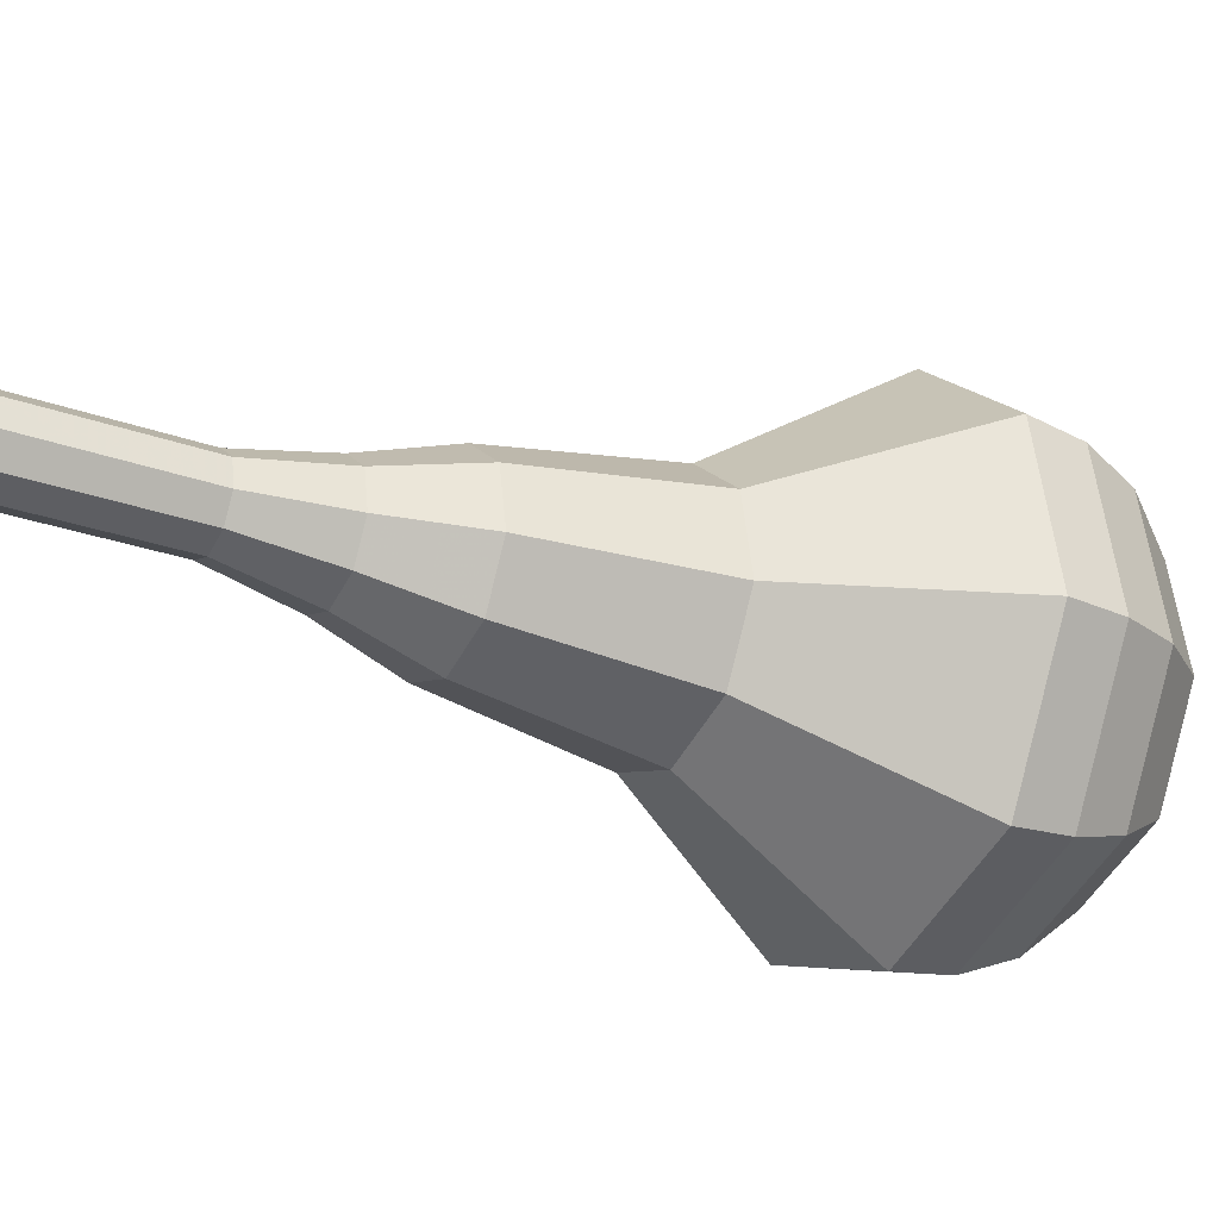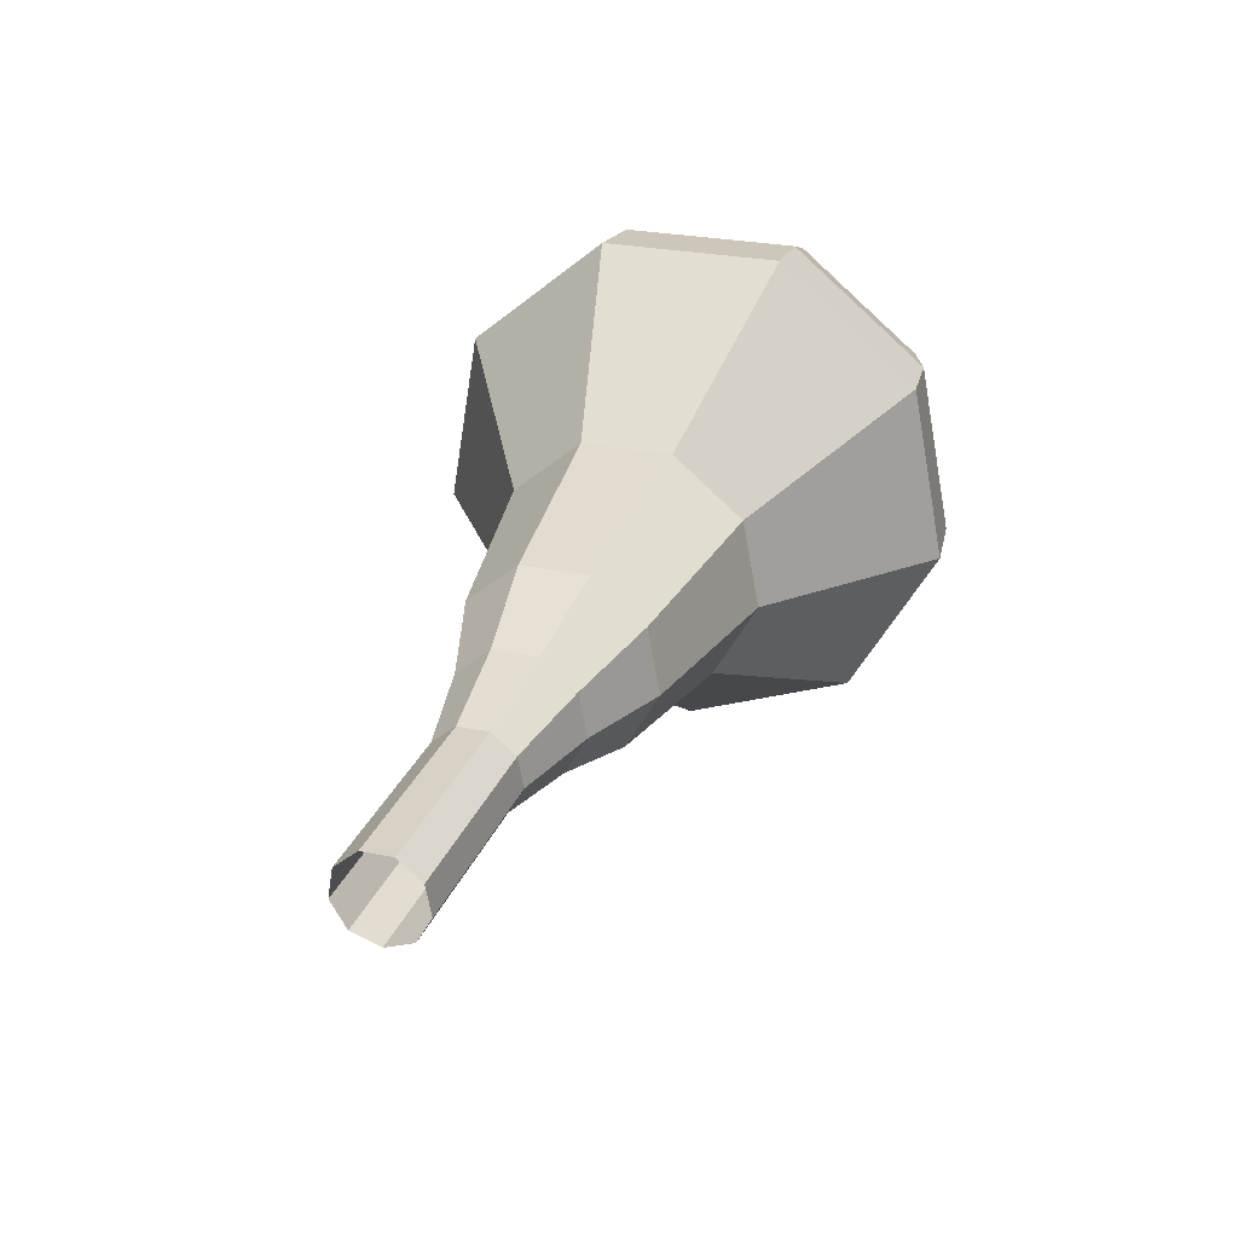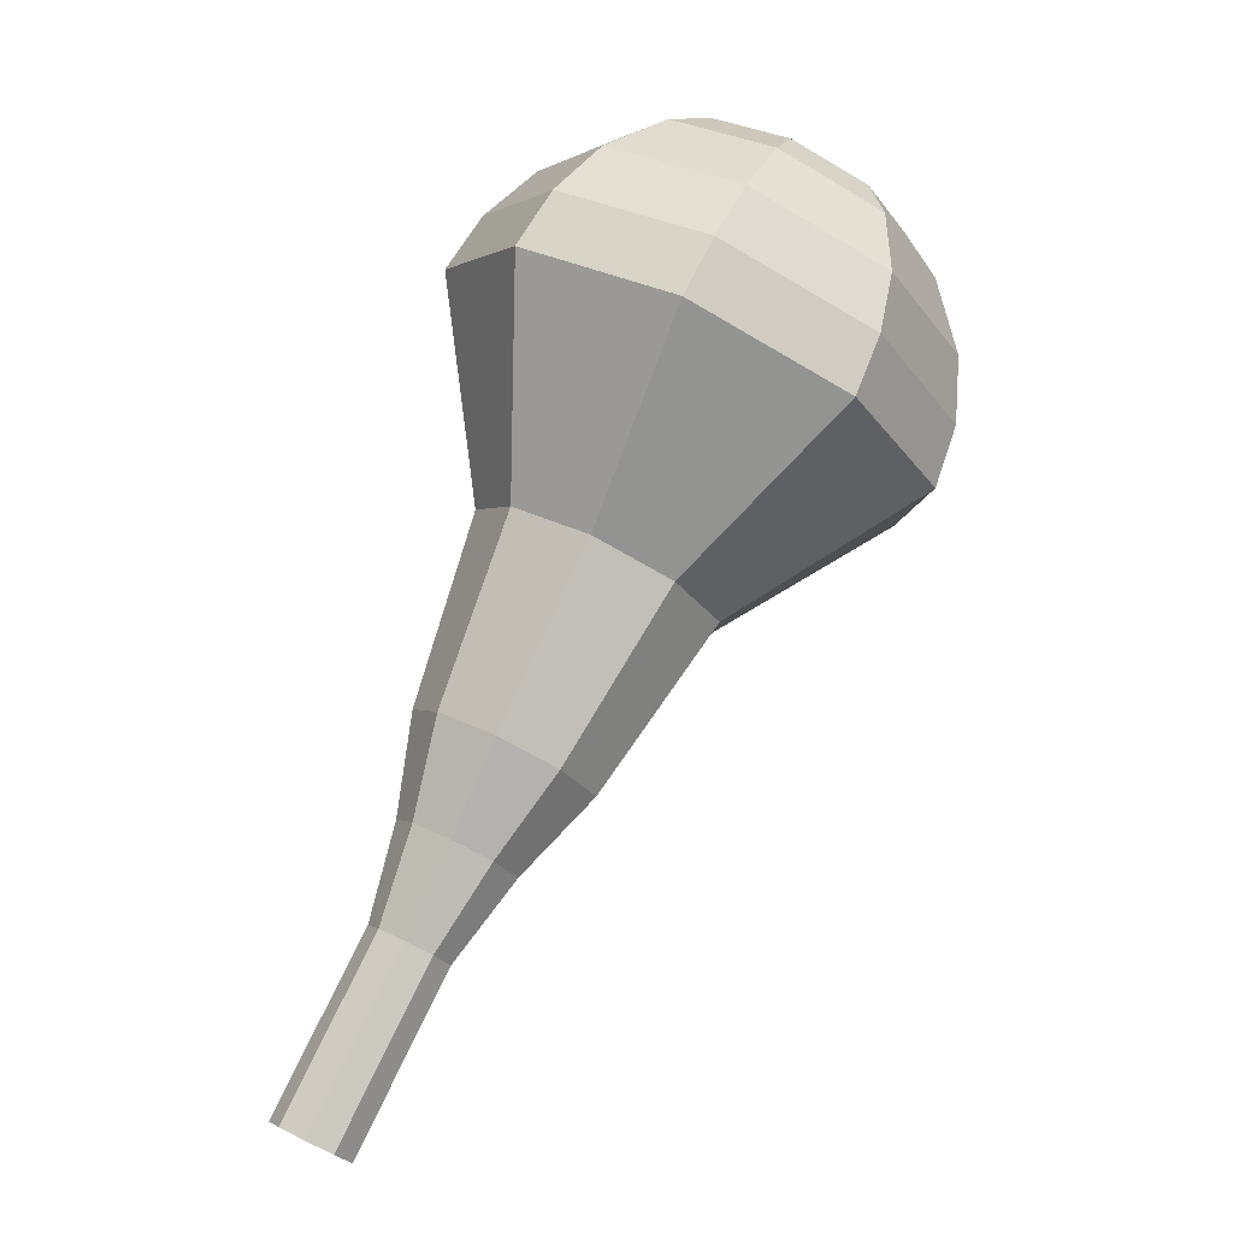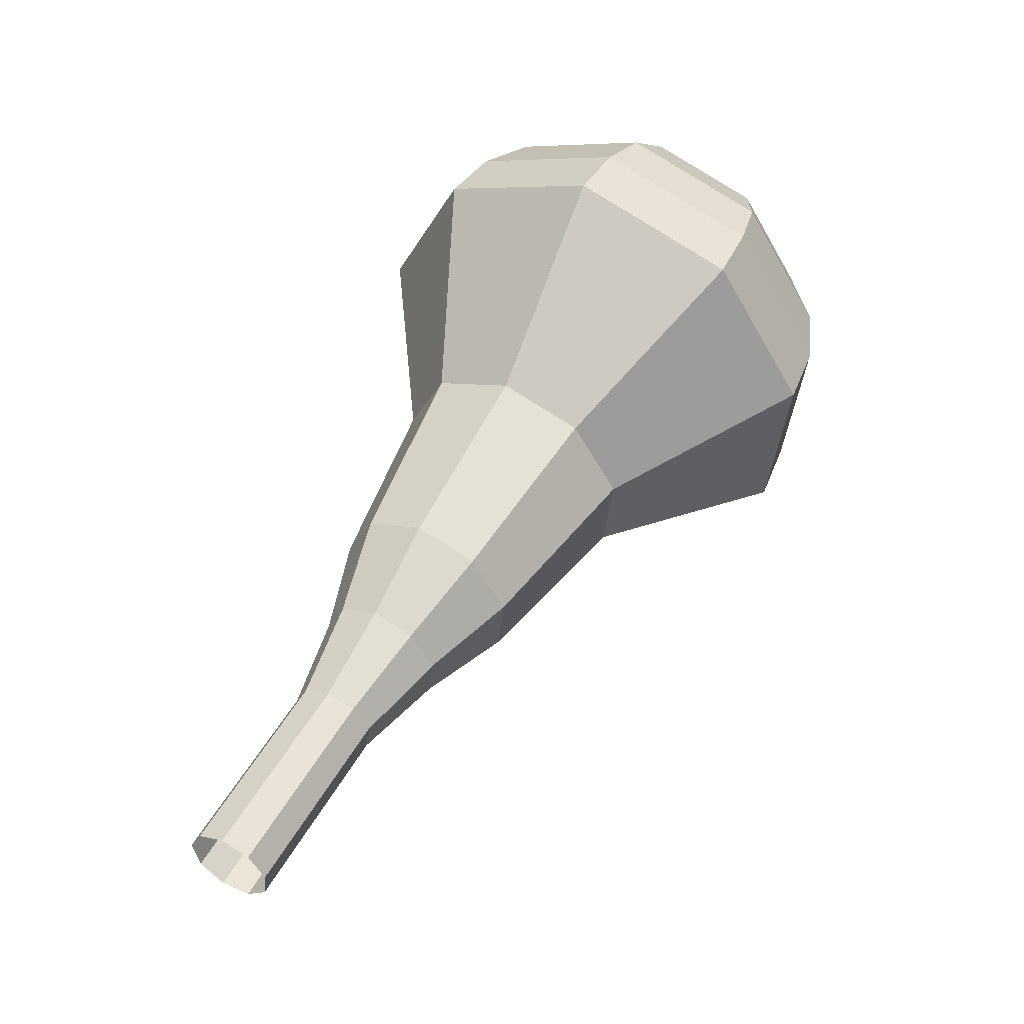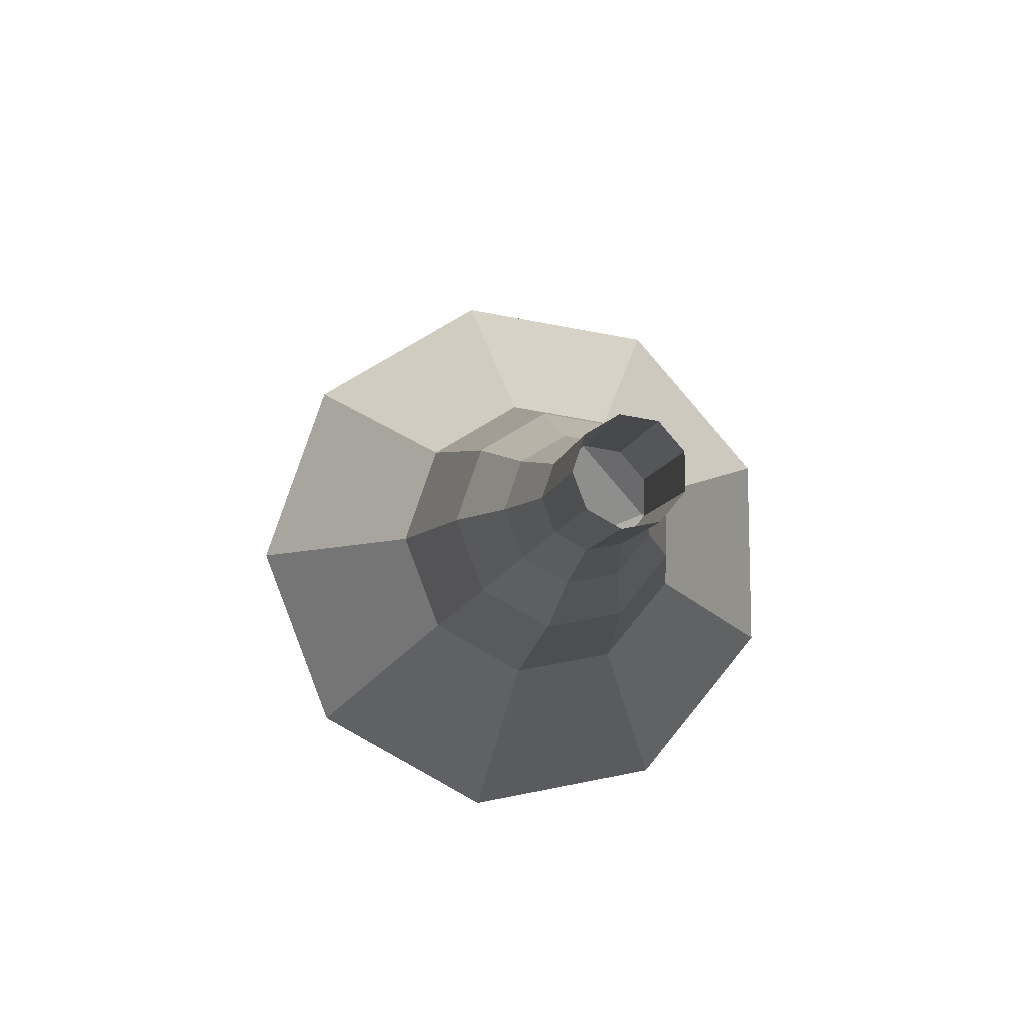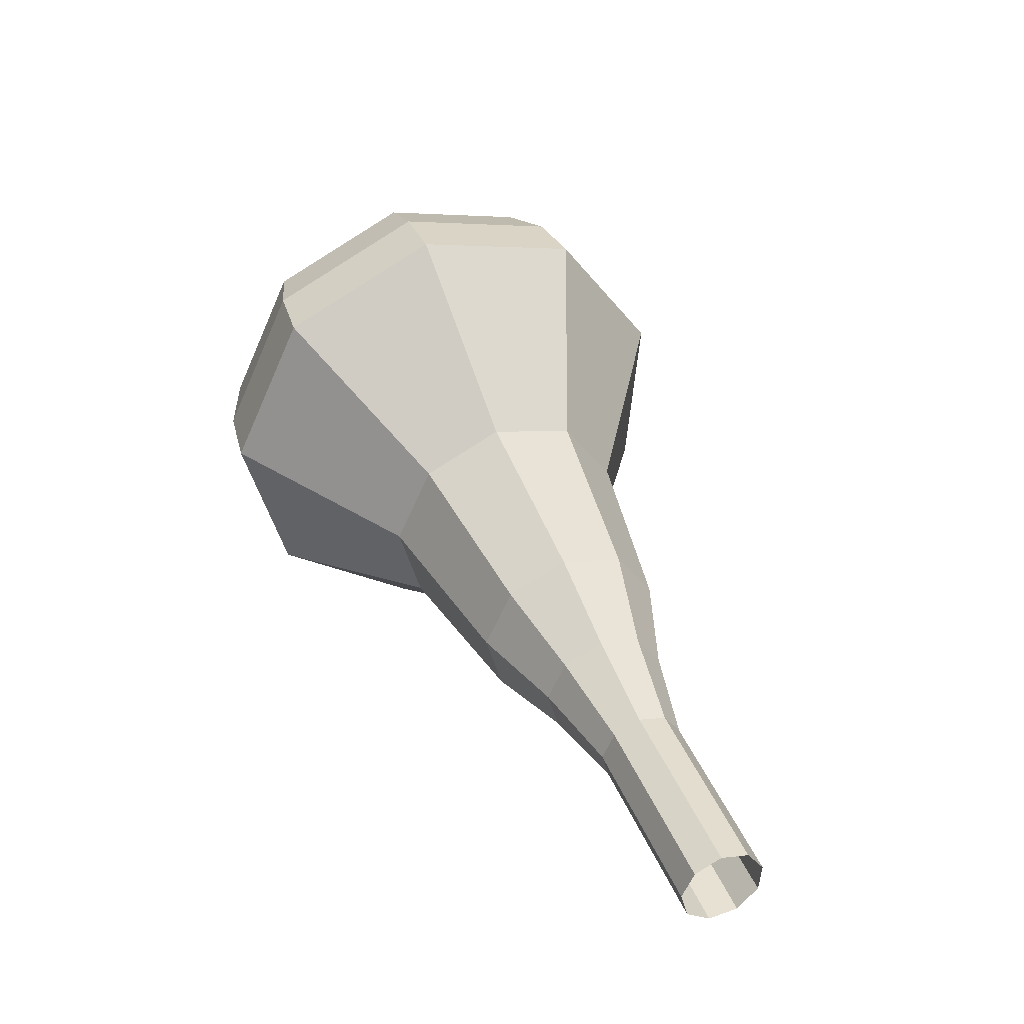
<metadata>
{"format":"obj","ext":"obj","renderer":"f3d","projection":"perspective","resolution":1024,"background":"white","views":[{"elev":-37.4,"azim":-86.5,"up":"+Y"},{"elev":-34.0,"azim":-44.2,"up":"+Z"},{"elev":-34.6,"azim":47.9,"up":"+Z"},{"elev":-21.5,"azim":-21.2,"up":"+Z"},{"elev":-11.1,"azim":-153.0,"up":"+Y"},{"elev":-77.0,"azim":140.3,"up":"+Z"}]}
</metadata>
<code>
g tube1
v 108 114.5 164.1
v 108.6 115 163.7
v 108.8 115.7 163.4
v 108.5 116.6 163.5
v 107.9 117 163.9
v 107.2 116.9 164.4
v 106.7 116.2 164.7
v 106.8 115.4 164.8
v 107.2 114.7 164.6
v 108 114.5 164.1
v 109.5 114.8 166.5
v 110.1 115.2 166
v 110.3 116 165.8
v 110 116.8 165.9
v 109.4 117.3 166.2
v 108.7 117.1 166.7
v 108.3 116.5 167.1
v 108.3 115.7 167.2
v 108.8 115 166.9
v 109.5 114.8 166.5
v 111 115.1 168.8
v 111.6 115.5 168.4
v 111.8 116.3 168.2
v 111.6 117.1 168.2
v 110.9 117.6 168.6
v 110.2 117.4 169.1
v 109.8 116.8 169.4
v 109.8 115.9 169.5
v 110.3 115.3 169.3
v 111 115.1 168.8
v 112.7 114.8 171.2
v 113.6 115.4 170.5
v 113.9 116.6 170.2
v 113.5 117.8 170.3
v 112.5 118.4 170.9
v 111.5 118.2 171.5
v 110.9 117.3 172.1
v 110.9 116 172.2
v 111.6 115 171.9
v 112.7 114.8 171.2
v 114.4 114.1 173.6
v 115.7 115.1 172.6
v 116.2 116.8 172
v 115.6 118.6 172.2
v 114.2 119.6 173
v 112.6 119.3 174.1
v 111.6 117.9 174.9
v 111.7 116 175.1
v 112.8 114.5 174.5
v 114.4 114.1 173.6
v 117.6 113.8 178.3
v 119.4 115 177
v 120.1 117.4 176.3
v 119.3 119.8 176.5
v 117.4 121.1 177.6
v 115.3 120.7 179
v 113.9 118.8 180.1
v 114 116.3 180.3
v 115.5 114.3 179.6
v 117.6 113.8 178.3
v 121.3 110.6 183
v 125 113.1 180.3
v 126.3 117.8 178.9
v 124.7 122.7 179.4
v 120.8 125.3 181.6
v 116.6 124.6 184.4
v 114 120.7 186.6
v 114.2 115.6 187.1
v 117.1 111.6 185.7
v 121.3 110.6 183
v 122.3 111 184.6
v 125.8 113.4 182
v 127.1 118 180.6
v 125.5 122.7 181.1
v 121.8 125.3 183.2
v 117.8 124.5 185.9
v 115.2 120.8 188
v 115.4 115.9 188.5
v 118.2 112 187.1
v 122.3 111 184.6
v 123.2 112 186.1
v 126.3 114.1 183.8
v 127.5 118.2 182.6
v 126.1 122.4 183
v 122.8 124.7 184.9
v 119.1 124 187.4
v 116.8 120.7 189.2
v 117 116.3 189.7
v 119.5 112.9 188.4
v 123.2 112 186.1
v 123.9 113.7 187.7
v 126.3 115.3 185.9
v 127.2 118.4 185
v 126.1 121.6 185.3
v 123.6 123.4 186.8
v 120.8 122.9 188.6
v 119.1 120.4 190.1
v 119.2 117 190.4
v 121.1 114.3 189.5
v 123.9 113.7 187.7
v 124.2 115.1 188.5
v 126 116.3 187.2
v 126.6 118.6 186.5
v 125.8 120.9 186.7
v 124 122.2 187.8
v 121.9 121.8 189.2
v 120.7 120 190.2
v 120.7 117.5 190.4
v 122.1 115.6 189.8
v 124.2 115.1 188.5
v 124.1 118.7 189.3
v 124.1 118.7 189.3
v 124.1 118.7 189.3
v 124.1 118.7 189.3
v 124.1 118.7 189.3
v 124.1 118.7 189.3
v 124.1 118.7 189.3
v 124.1 118.7 189.3
v 124.1 118.7 189.3
v 124.1 118.7 189.3
f 1 2 12
f 12 11 1
f 2 3 13
f 13 12 2
f 3 4 14
f 14 13 3
f 4 5 15
f 15 14 4
f 5 6 16
f 16 15 5
f 6 7 17
f 17 16 6
f 7 8 18
f 18 17 7
f 8 9 19
f 19 18 8
f 9 10 20
f 20 19 9
f 11 12 22
f 22 21 11
f 12 13 23
f 23 22 12
f 13 14 24
f 24 23 13
f 14 15 25
f 25 24 14
f 15 16 26
f 26 25 15
f 16 17 27
f 27 26 16
f 17 18 28
f 28 27 17
f 18 19 29
f 29 28 18
f 19 20 30
f 30 29 19
f 21 22 32
f 32 31 21
f 22 23 33
f 33 32 22
f 23 24 34
f 34 33 23
f 24 25 35
f 35 34 24
f 25 26 36
f 36 35 25
f 26 27 37
f 37 36 26
f 27 28 38
f 38 37 27
f 28 29 39
f 39 38 28
f 29 30 40
f 40 39 29
f 31 32 42
f 42 41 31
f 32 33 43
f 43 42 32
f 33 34 44
f 44 43 33
f 34 35 45
f 45 44 34
f 35 36 46
f 46 45 35
f 36 37 47
f 47 46 36
f 37 38 48
f 48 47 37
f 38 39 49
f 49 48 38
f 39 40 50
f 50 49 39
f 41 42 52
f 52 51 41
f 42 43 53
f 53 52 42
f 43 44 54
f 54 53 43
f 44 45 55
f 55 54 44
f 45 46 56
f 56 55 45
f 46 47 57
f 57 56 46
f 47 48 58
f 58 57 47
f 48 49 59
f 59 58 48
f 49 50 60
f 60 59 49
f 51 52 62
f 62 61 51
f 52 53 63
f 63 62 52
f 53 54 64
f 64 63 53
f 54 55 65
f 65 64 54
f 55 56 66
f 66 65 55
f 56 57 67
f 67 66 56
f 57 58 68
f 68 67 57
f 58 59 69
f 69 68 58
f 59 60 70
f 70 69 59
f 61 62 72
f 72 71 61
f 62 63 73
f 73 72 62
f 63 64 74
f 74 73 63
f 64 65 75
f 75 74 64
f 65 66 76
f 76 75 65
f 66 67 77
f 77 76 66
f 67 68 78
f 78 77 67
f 68 69 79
f 79 78 68
f 69 70 80
f 80 79 69
f 71 72 82
f 82 81 71
f 72 73 83
f 83 82 72
f 73 74 84
f 84 83 73
f 74 75 85
f 85 84 74
f 75 76 86
f 86 85 75
f 76 77 87
f 87 86 76
f 77 78 88
f 88 87 77
f 78 79 89
f 89 88 78
f 79 80 90
f 90 89 79
f 81 82 92
f 92 91 81
f 82 83 93
f 93 92 82
f 83 84 94
f 94 93 83
f 84 85 95
f 95 94 84
f 85 86 96
f 96 95 85
f 86 87 97
f 97 96 86
f 87 88 98
f 98 97 87
f 88 89 99
f 99 98 88
f 89 90 100
f 100 99 89
f 91 92 102
f 102 101 91
f 92 93 103
f 103 102 92
f 93 94 104
f 104 103 93
f 94 95 105
f 105 104 94
f 95 96 106
f 106 105 95
f 96 97 107
f 107 106 96
f 97 98 108
f 108 107 97
f 98 99 109
f 109 108 98
f 99 100 110
f 110 109 99
f 101 102 112
f 112 111 101
f 102 103 113
f 113 112 102
f 103 104 114
f 114 113 103
f 104 105 115
f 115 114 104
f 105 106 116
f 116 115 105
f 106 107 117
f 117 116 106
f 107 108 118
f 118 117 107
f 108 109 119
f 119 118 108
f 109 110 120
f 120 119 109
g

</code>
